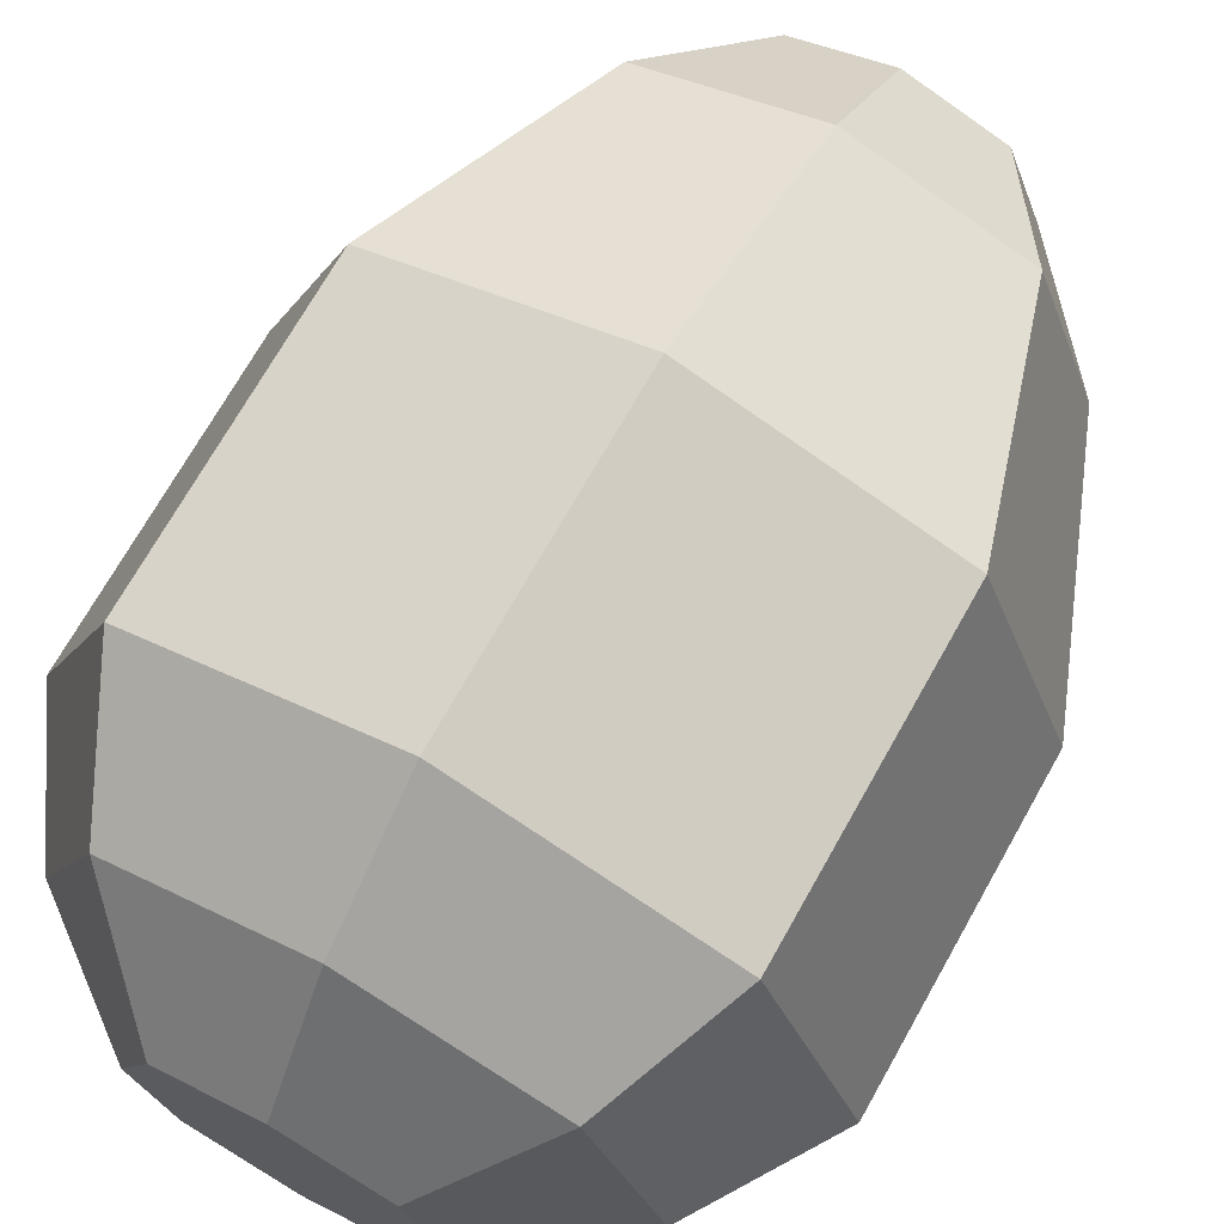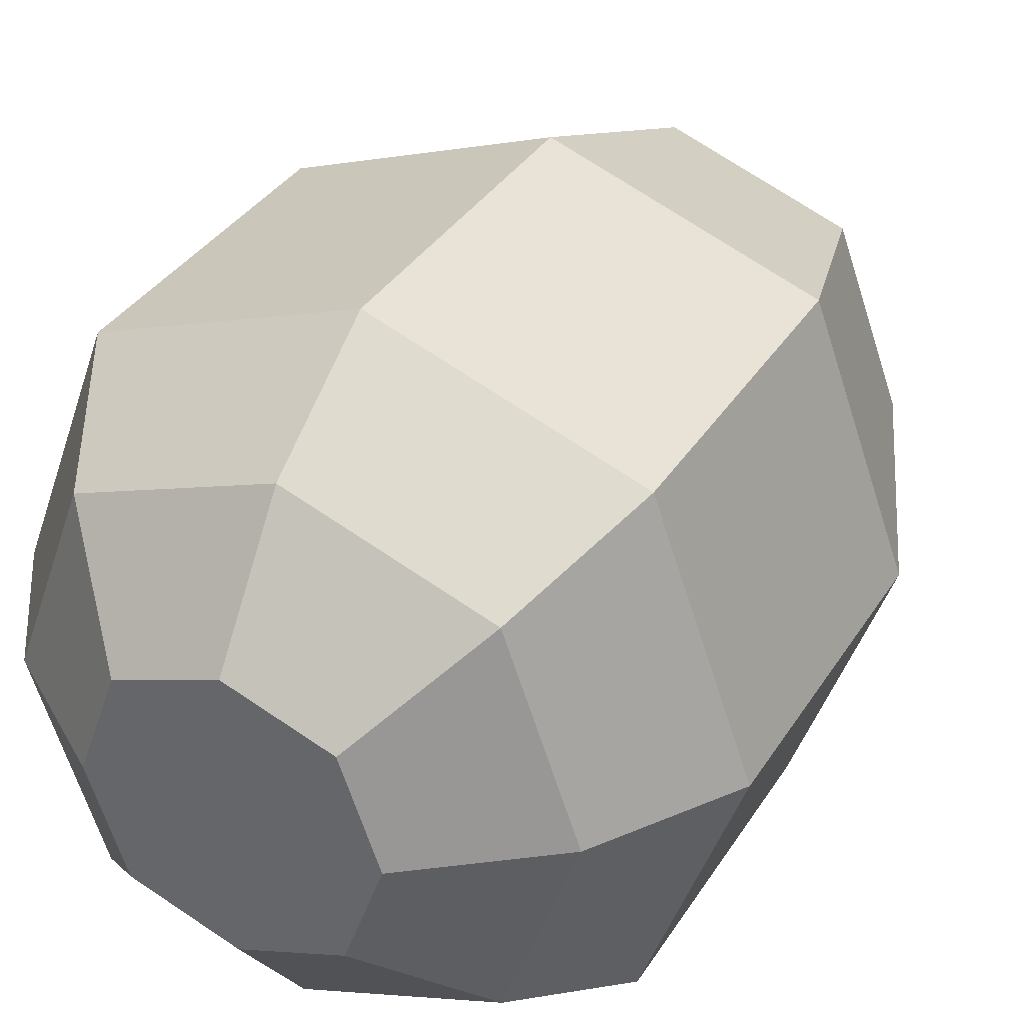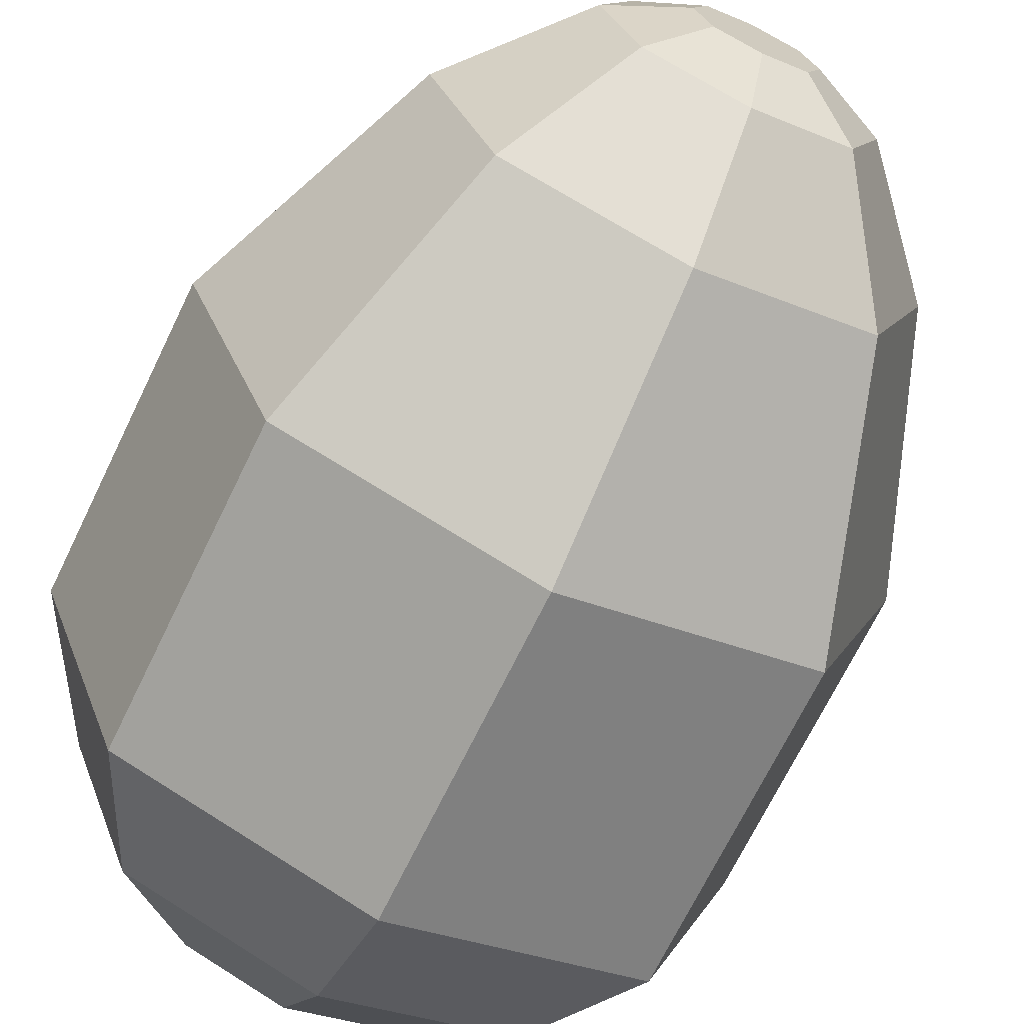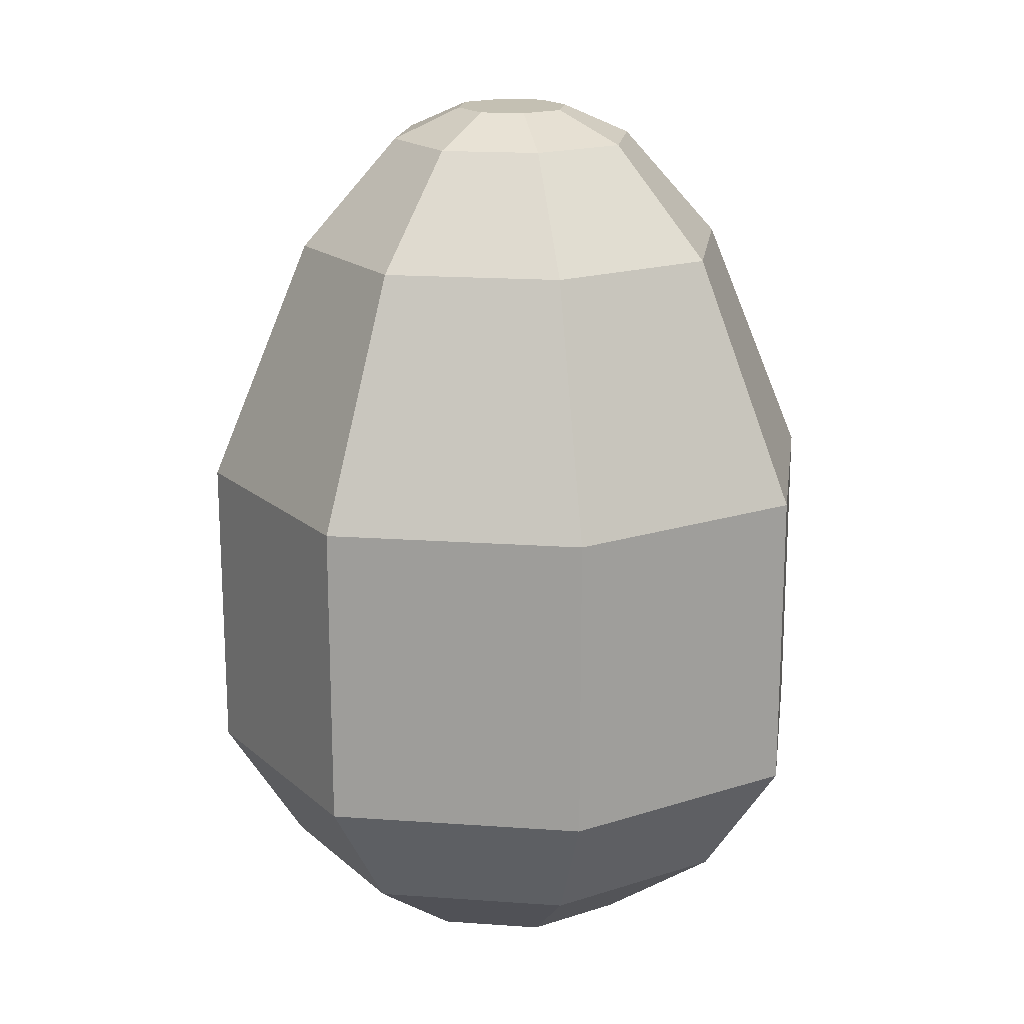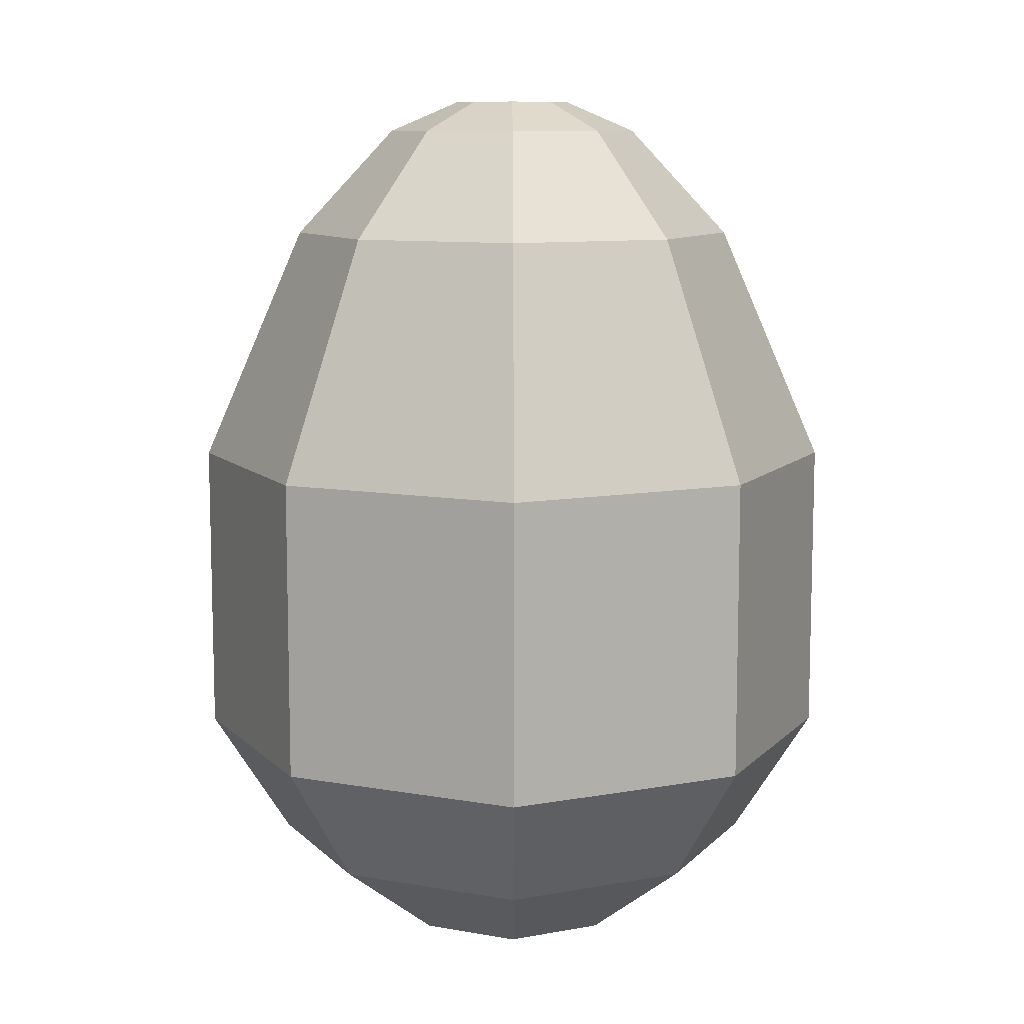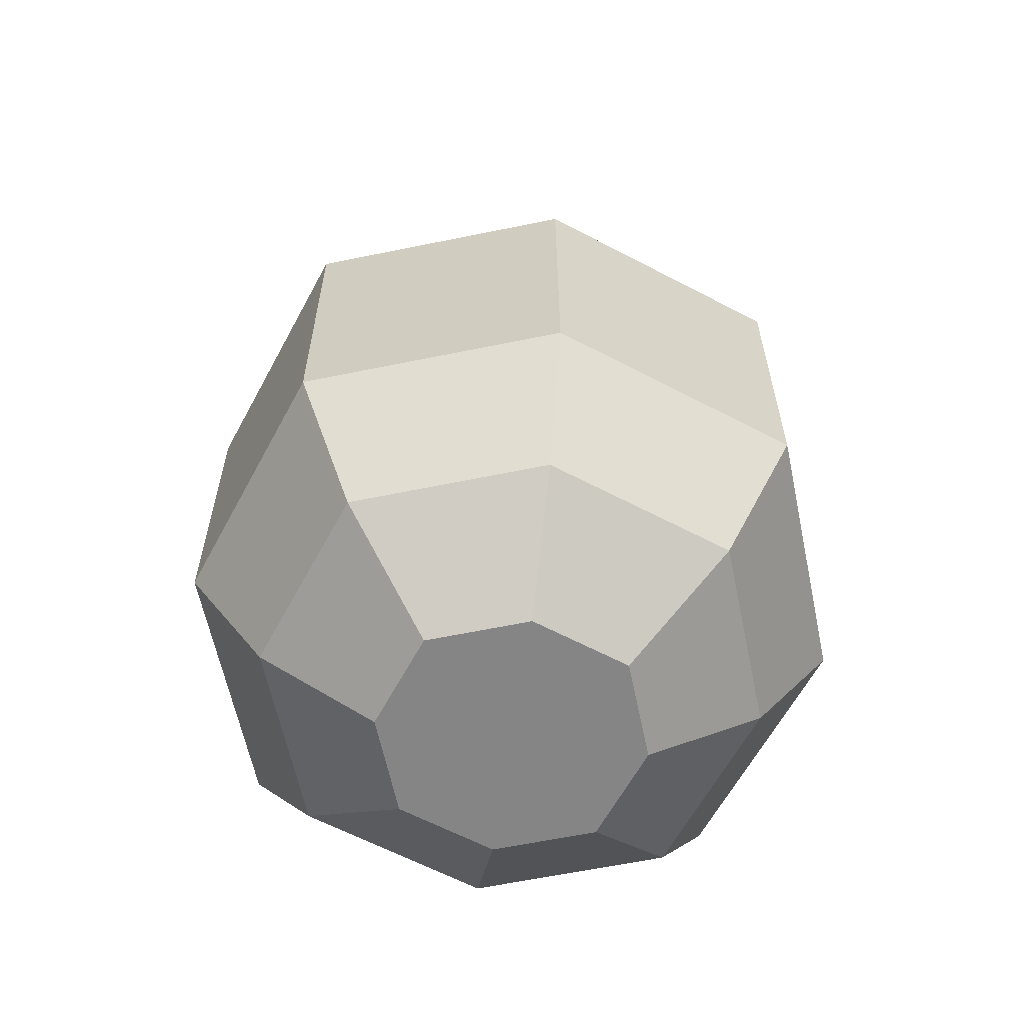
<metadata>
{"format":"obj","ext":"obj","renderer":"f3d","projection":"perspective","resolution":1024,"background":"white","views":[{"elev":70.6,"azim":29.3,"up":"+Z"},{"elev":34.6,"azim":27.6,"up":"+Z"},{"elev":-69.2,"azim":154.2,"up":"+Z"},{"elev":18.0,"azim":-102.1,"up":"+Y"},{"elev":9.8,"azim":134.7,"up":"+Y"},{"elev":-61.8,"azim":-98.2,"up":"+Y"}]}
</metadata>
<code>
o Cube.001_Cube.000
v -0.1734 -0.1927 0.1734
v -0.1734 0.02895 0.1734
v -0.1734 -0.1927 -0.1734
v -0.1734 0.02895 -0.1734
v 0.1734 -0.1927 0.1734
v 0.1734 0.02895 0.1734
v 0.1734 -0.1927 -0.1734
v 0.1734 0.02895 -0.1734
v -0.1193 0.206 0.1193
v -0.1193 0.206 -0.1193
v 0.1193 0.206 -0.1193
v 0.1193 0.206 0.1193
v -0.1314 -0.2836 -0.1314
v -0.1314 -0.2836 0.1314
v 0.1314 -0.2836 -0.1314
v 0.1314 -0.2836 0.1314
v 0 -0.1927 -0.2366
v 0 0.02895 -0.2366
v 0 -0.1927 0.2366
v 0 0.02895 0.2366
v 0 0.206 -0.1627
v 0 0.206 0.1627
v 0 -0.2836 -0.1793
v 0 -0.2836 0.1793
v -0.2366 -0.1927 -1e-06
v -0.2366 0.02895 -1e-06
v 0.2366 -0.1927 -1e-06
v 0.2366 0.02895 -1e-06
v -0.1627 0.206 -1e-06
v 0.1627 0.206 -1e-06
v -0.1793 -0.2836 -1e-06
v 0.1793 -0.2836 -1e-06
v -0.0915 0.2858 -1e-06
v -0.06708 0.2858 -0.06708
v 0 0.2858 -0.0915
v 0.06708 0.2858 -0.06708
v 0.0915 0.2858 -1e-06
v 0.06708 0.2858 0.06708
v 0 0.2858 0.0915
v -0.06708 0.2858 0.06708
v -0.09456 -0.3476 -1e-06
v -0.06932 -0.3476 0.06932
v 0 -0.3476 -0.09456
v -0.06932 -0.3476 -0.06932
v 0.09456 -0.3476 -1e-06
v 0.06932 -0.3476 -0.06932
v 0 -0.3476 0.09456
v 0.06932 -0.3476 0.06932
v 0 -0.3476 -1e-06
v -0.04161 0.3081 -1e-06
v -0.0305 0.3081 -0.0305
v 0 0.3081 -0.04161
v 0.0305 0.3081 -0.0305
v 0.04161 0.3081 -1e-06
v 0.0305 0.3081 0.0305
v 0 0.3081 0.0416
v -0.0305 0.3081 0.0305
v 0 0.3081 -1e-06
f 25 26 4 3
f 17 18 8 7
f 27 28 6 5
f 19 20 2 1
f 17 7 15 23
f 26 2 9 29
f 22 12 38 39
f 20 6 12 22
f 18 4 10 21
f 28 8 11 30
f 14 31 41 42
f 25 3 13 31
f 27 5 16 32
f 19 1 14 24
f 5 19 24 16
f 15 32 45 46
f 8 18 21 11
f 2 20 22 9
f 11 21 35 36
f 3 17 23 13
f 5 6 20 19
f 3 4 18 17
f 9 22 39 40
f 24 14 42 47
f 7 27 32 15
f 1 25 31 14
f 31 13 44 41
f 6 28 30 12
f 29 9 40 33
f 4 26 29 10
f 7 8 28 27
f 1 2 26 25
f 34 33 50 51
f 38 37 54 55
f 35 34 51 52
f 37 36 53 54
f 30 11 36 37
f 12 30 37 38
f 10 29 33 34
f 21 10 34 35
f 49 45 48 47
f 41 49 47 42
f 44 43 49 41
f 43 46 45 49
f 32 16 48 45
f 23 15 46 43
f 16 24 47 48
f 13 23 43 44
f 58 50 57 56
f 54 58 56 55
f 53 52 58 54
f 52 51 50 58
f 33 40 57 50
f 39 38 55 56
f 40 39 56 57
f 36 35 52 53

</code>
